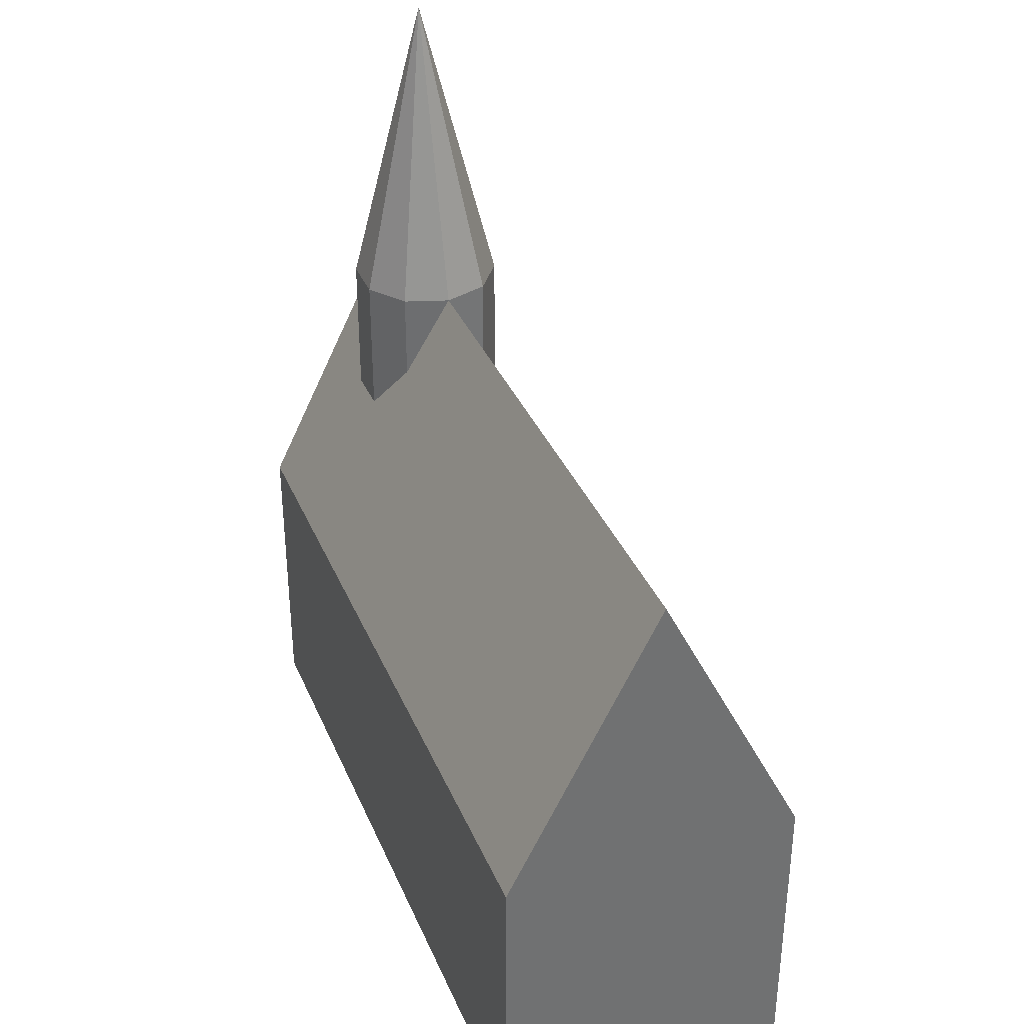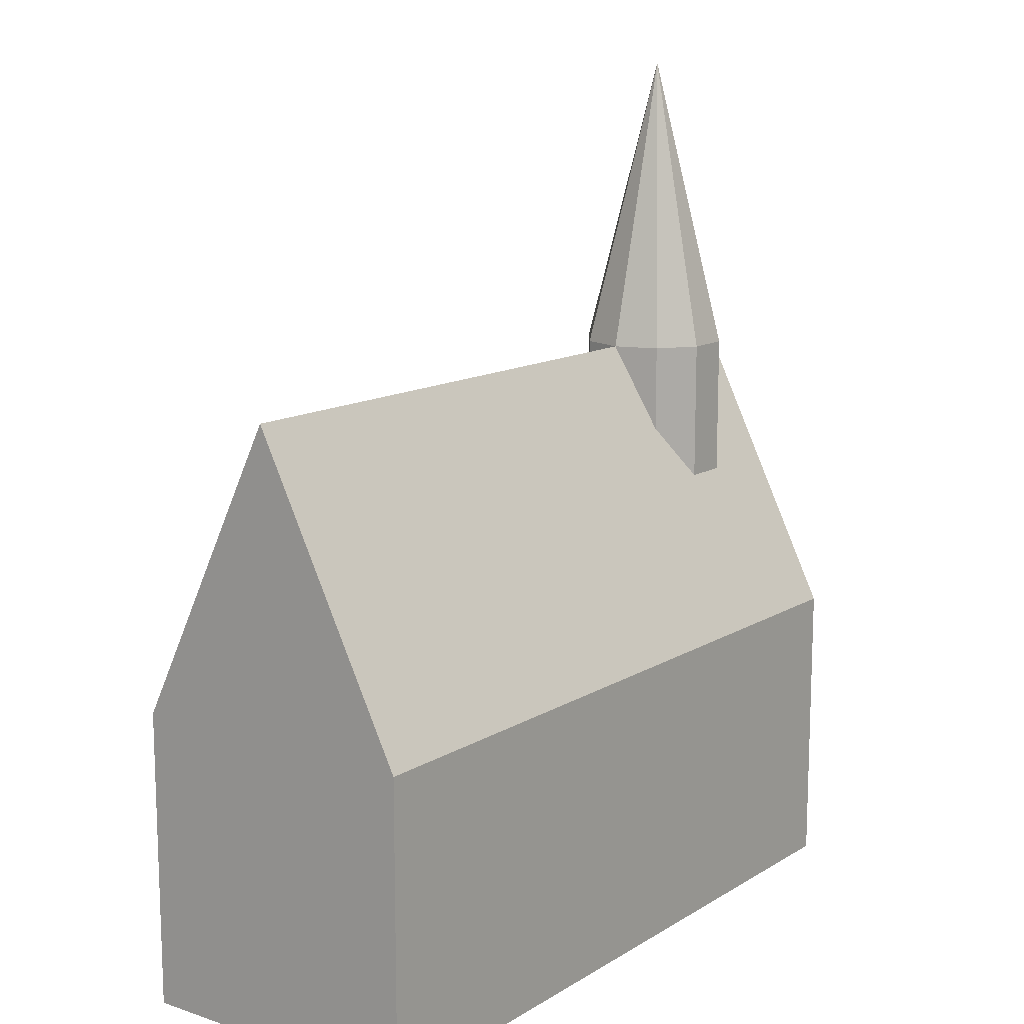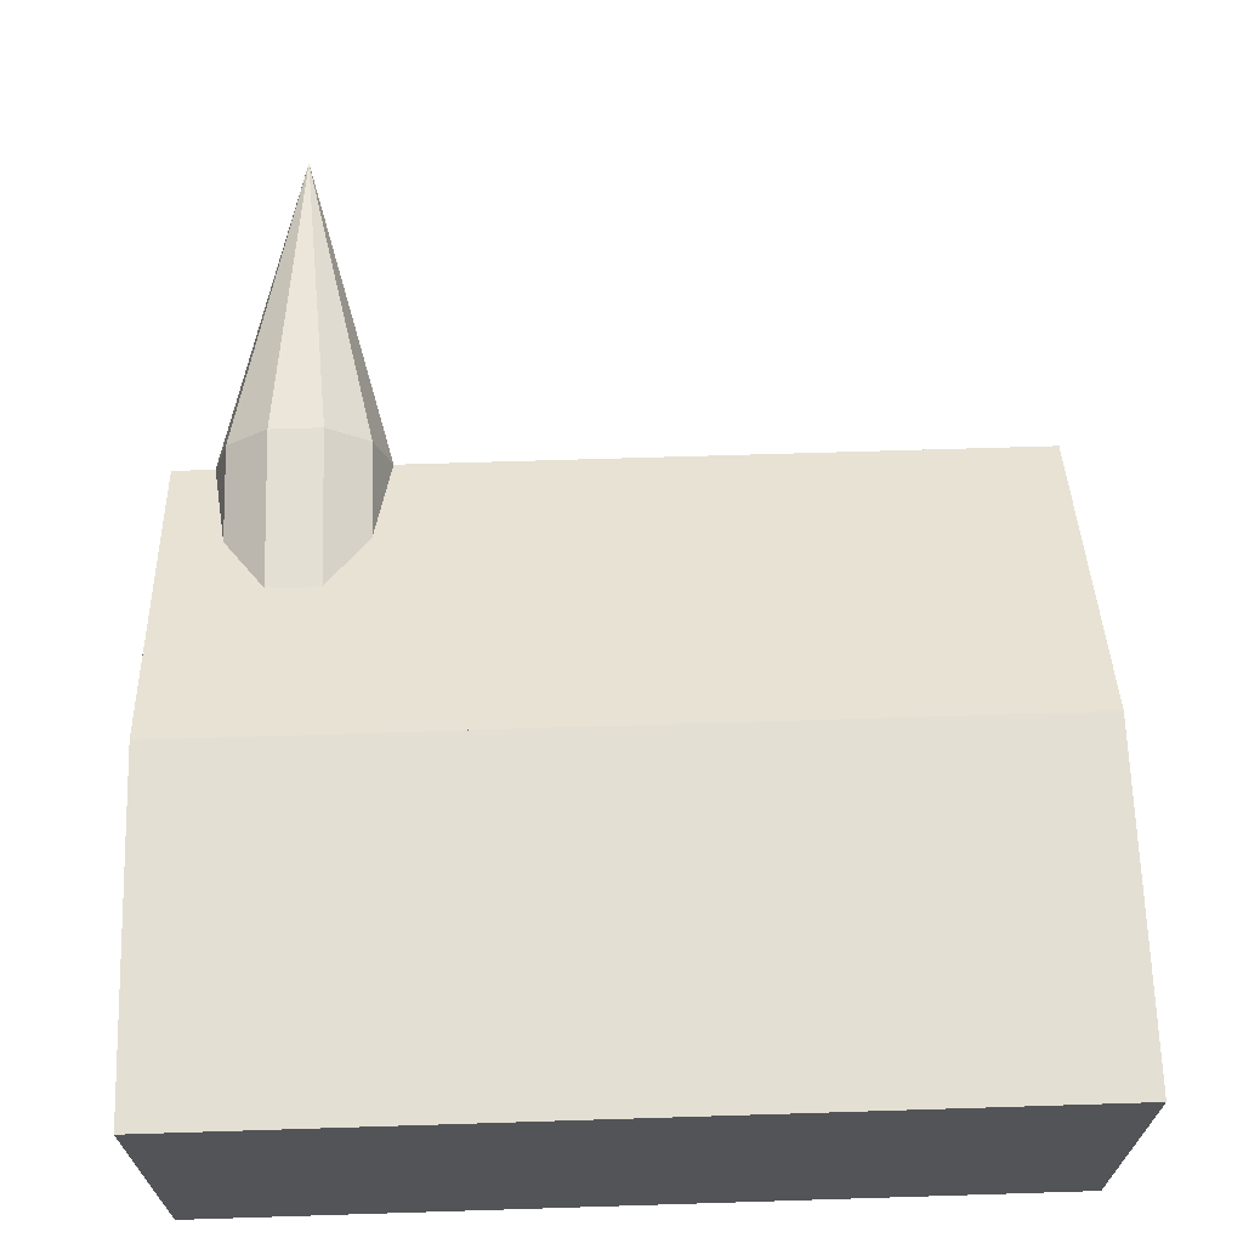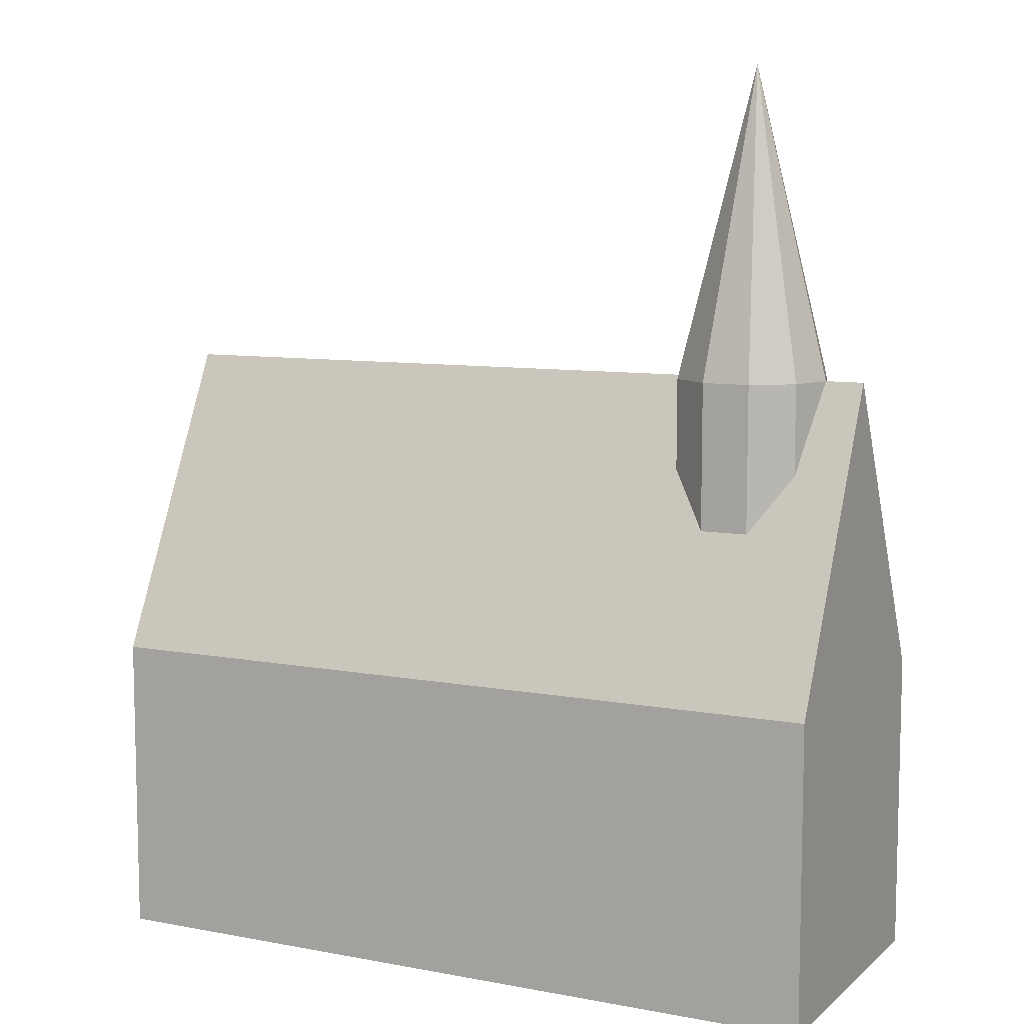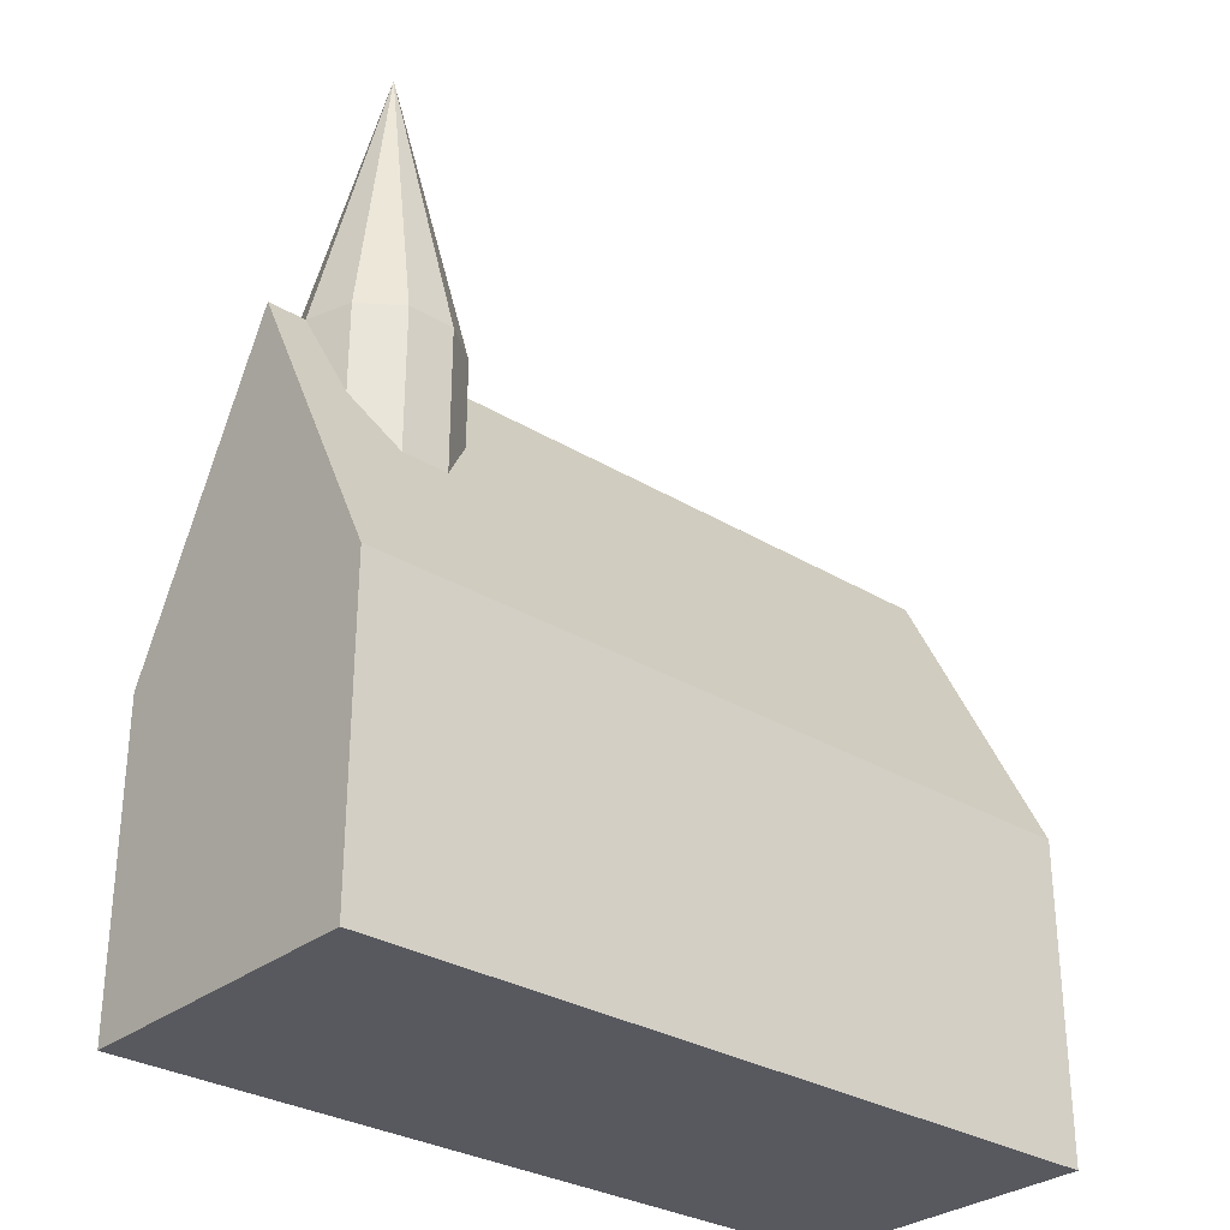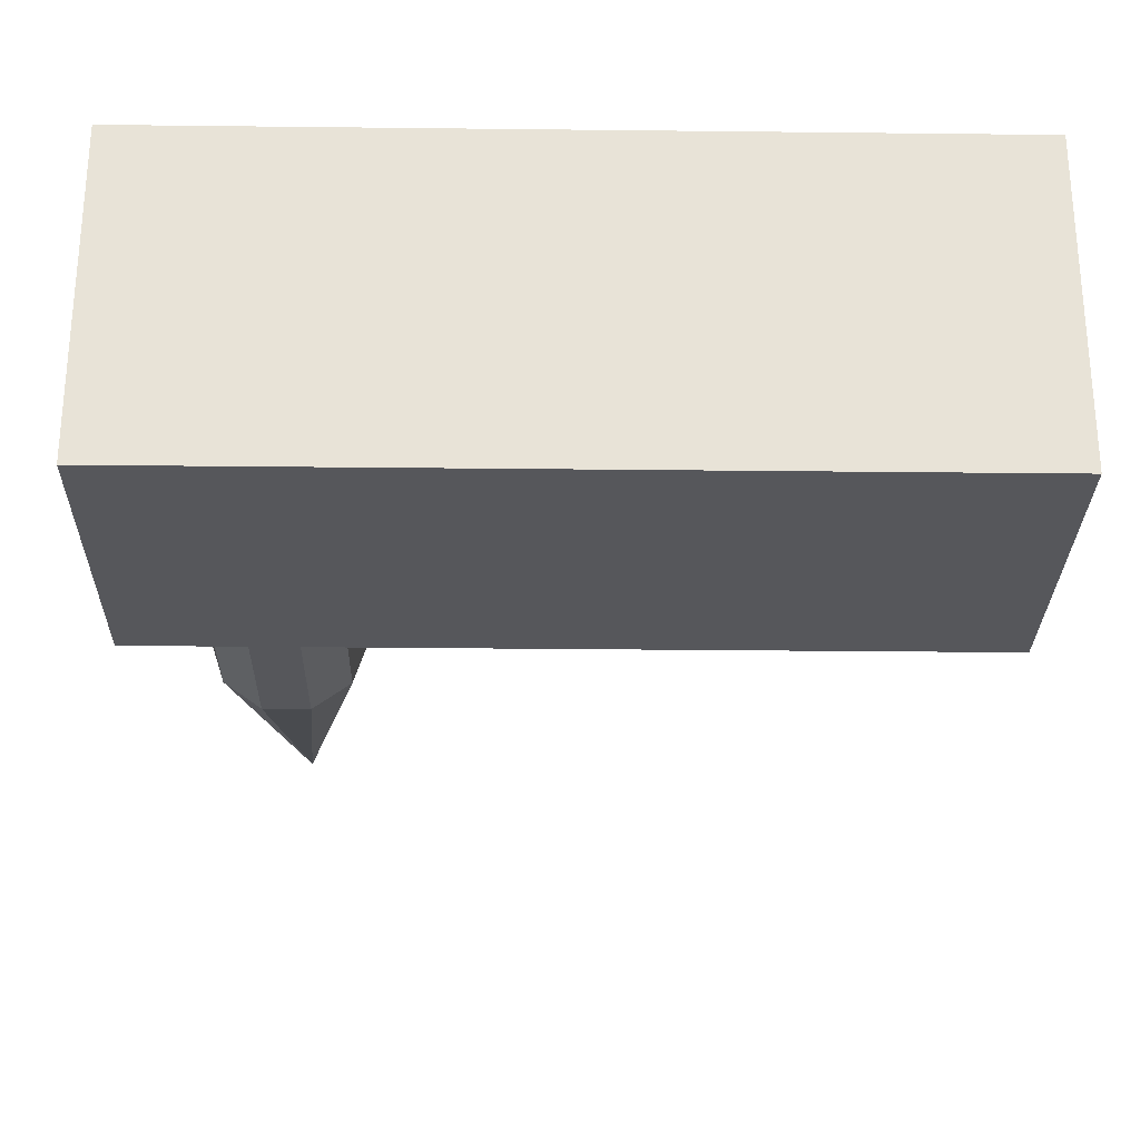
<metadata>
{"format":"obj","ext":"obj","renderer":"f3d","projection":"perspective","resolution":1024,"background":"white","views":[{"elev":36.0,"azim":69.0,"up":"+Y"},{"elev":13.0,"azim":126.8,"up":"+Y"},{"elev":66.7,"azim":-1.8,"up":"+Z"},{"elev":8.6,"azim":-153.2,"up":"+Y"},{"elev":-30.3,"azim":-41.3,"up":"+Y"},{"elev":-27.2,"azim":-1.0,"up":"+Z"}]}
</metadata>
<code>
o m392
v 0.2078 0.6583 0.2299
v 0.2078 0.3417 0.2299
v 0.1437 0.3417 0.1833
v 0.1437 0.6583 0.1833
v 0.1682 0.6583 0.2586
v 0.1682 0.3417 0.2586
v 0.1193 0.6583 0.2586
v 0.1193 0.3417 0.2586
v 0.0797 0.6583 0.2299
v 0.0797 0.3417 0.2299
v 0.06458 0.6583 0.1833
v 0.06458 0.3417 0.1833
v 0.0797 0.6583 0.1368
v 0.0797 0.3417 0.1368
v 0.1193 0.6583 0.108
v 0.1193 0.3417 0.108
v 0.1682 0.6583 0.108
v 0.1682 0.3417 0.108
v 0.2078 0.6583 0.1368
v 0.2078 0.3417 0.1368
v 0.2229 0.6583 0.1833
v 0.2229 0.3417 0.1833
v 0.1437 0.975 0.1833
v 0.025 0.025 0.025
v 0.8167 0.025 0.025
v 0.8167 0.3417 0.025
v 0.025 0.3417 0.025
v 0.025 0.025 0.3417
v 0.8167 0.025 0.3417
v 0.8167 0.3417 0.3417
v 0.025 0.3417 0.3417
v 0.025 0.6583 0.1833
v 0.8167 0.6583 0.1833
f 21 1 22
f 1 2 22
f 3 22 2
f 4 1 21
f 1 5 2
f 5 6 2
f 3 2 6
f 4 5 1
f 5 7 6
f 7 8 6
f 3 6 8
f 4 7 5
f 7 9 8
f 9 10 8
f 3 8 10
f 9 11 10
f 11 12 10
f 3 10 12
f 11 13 12
f 13 14 12
f 3 12 14
f 13 15 14
f 15 16 14
f 3 14 16
f 4 15 13
f 15 17 16
f 17 18 16
f 3 16 18
f 17 19 18
f 19 20 18
f 3 18 20
f 4 19 17
f 19 21 20
f 21 22 20
f 3 20 22
f 23 1 21
f 23 5 1
f 23 7 5
f 23 9 7
f 4 9 7
f 23 11 9
f 4 11 9
f 23 13 11
f 4 13 11
f 23 15 13
f 23 17 15
f 4 17 15
f 23 19 17
f 23 21 19
f 4 21 19
f 24 27 25
f 25 27 26
f 24 29 28
f 24 25 29
f 24 28 27
f 27 28 31
f 27 31 30
f 25 30 29
f 25 26 30
f 29 31 28
f 29 30 31
f 27 30 26
f 27 33 26
f 31 30 33
f 27 31 32
f 26 33 30
f 27 32 33
f 31 33 32

</code>
